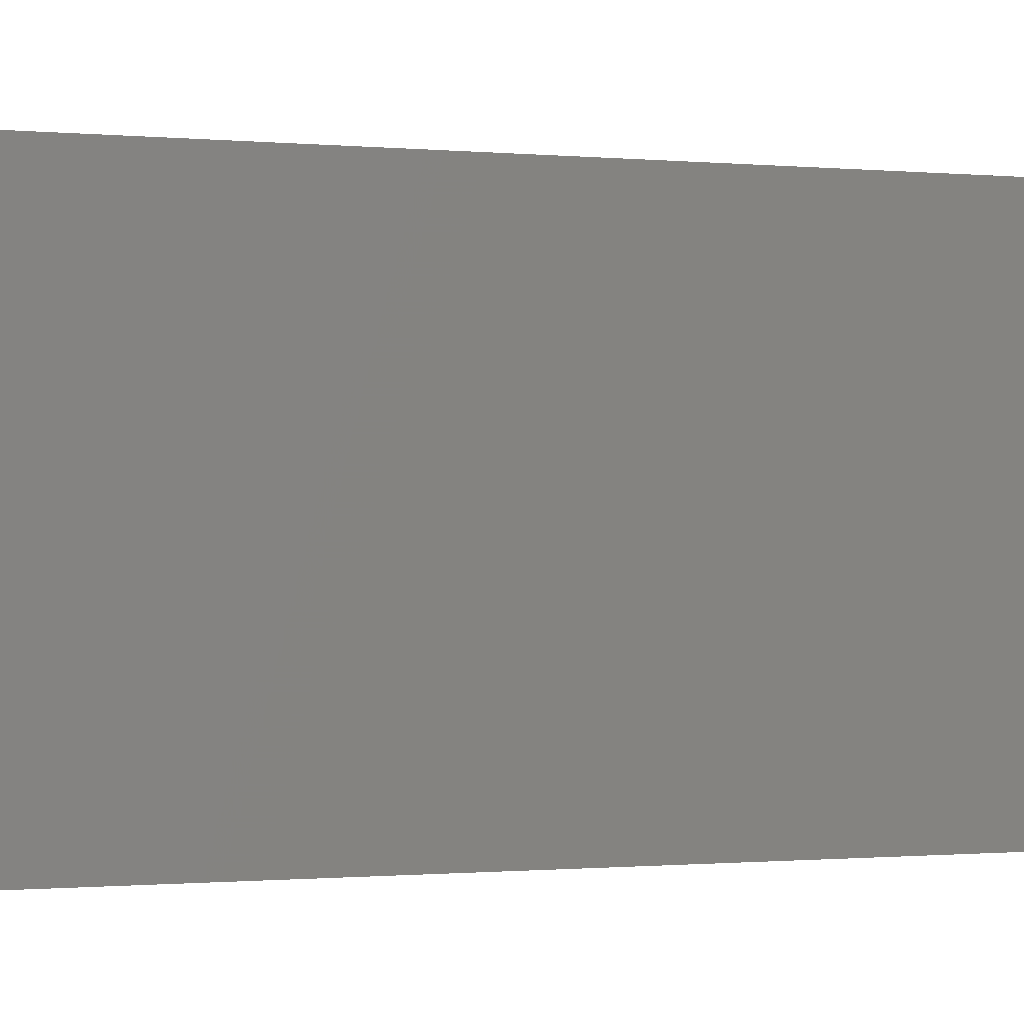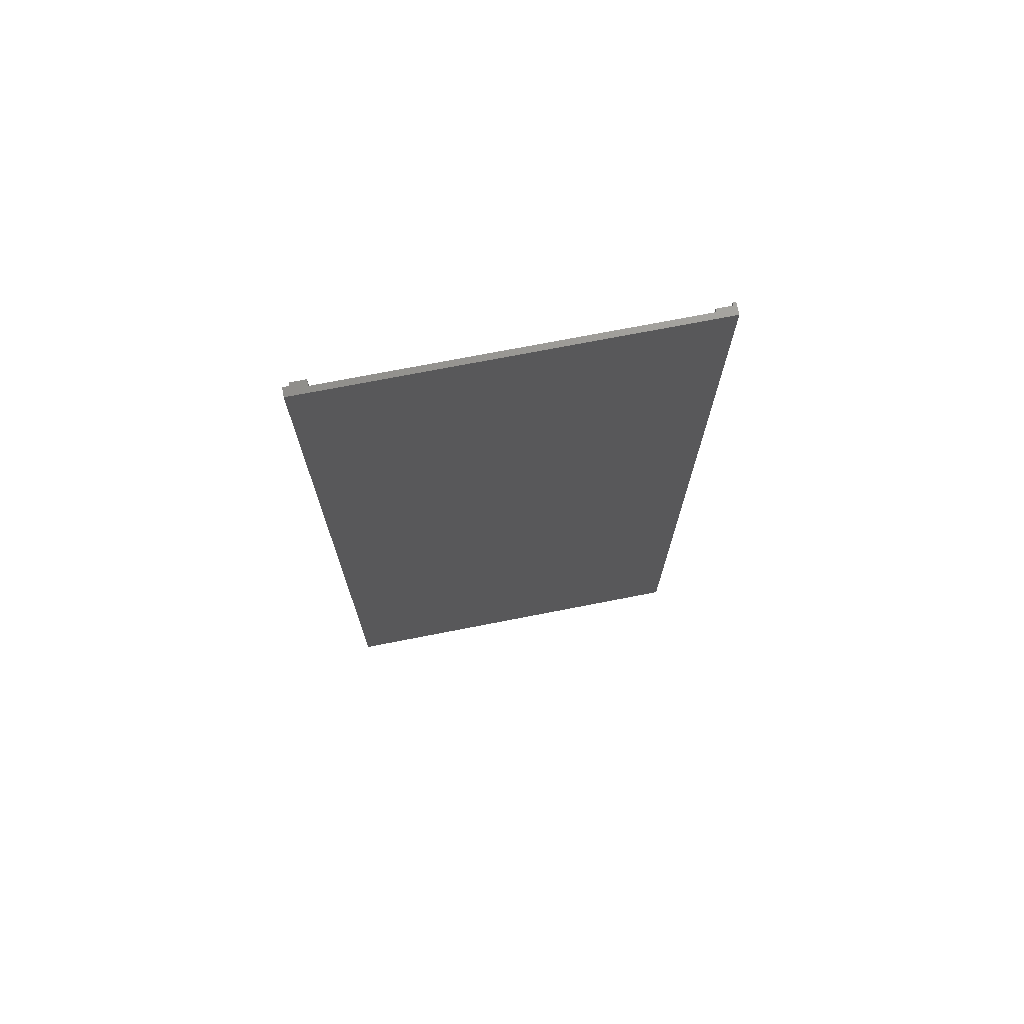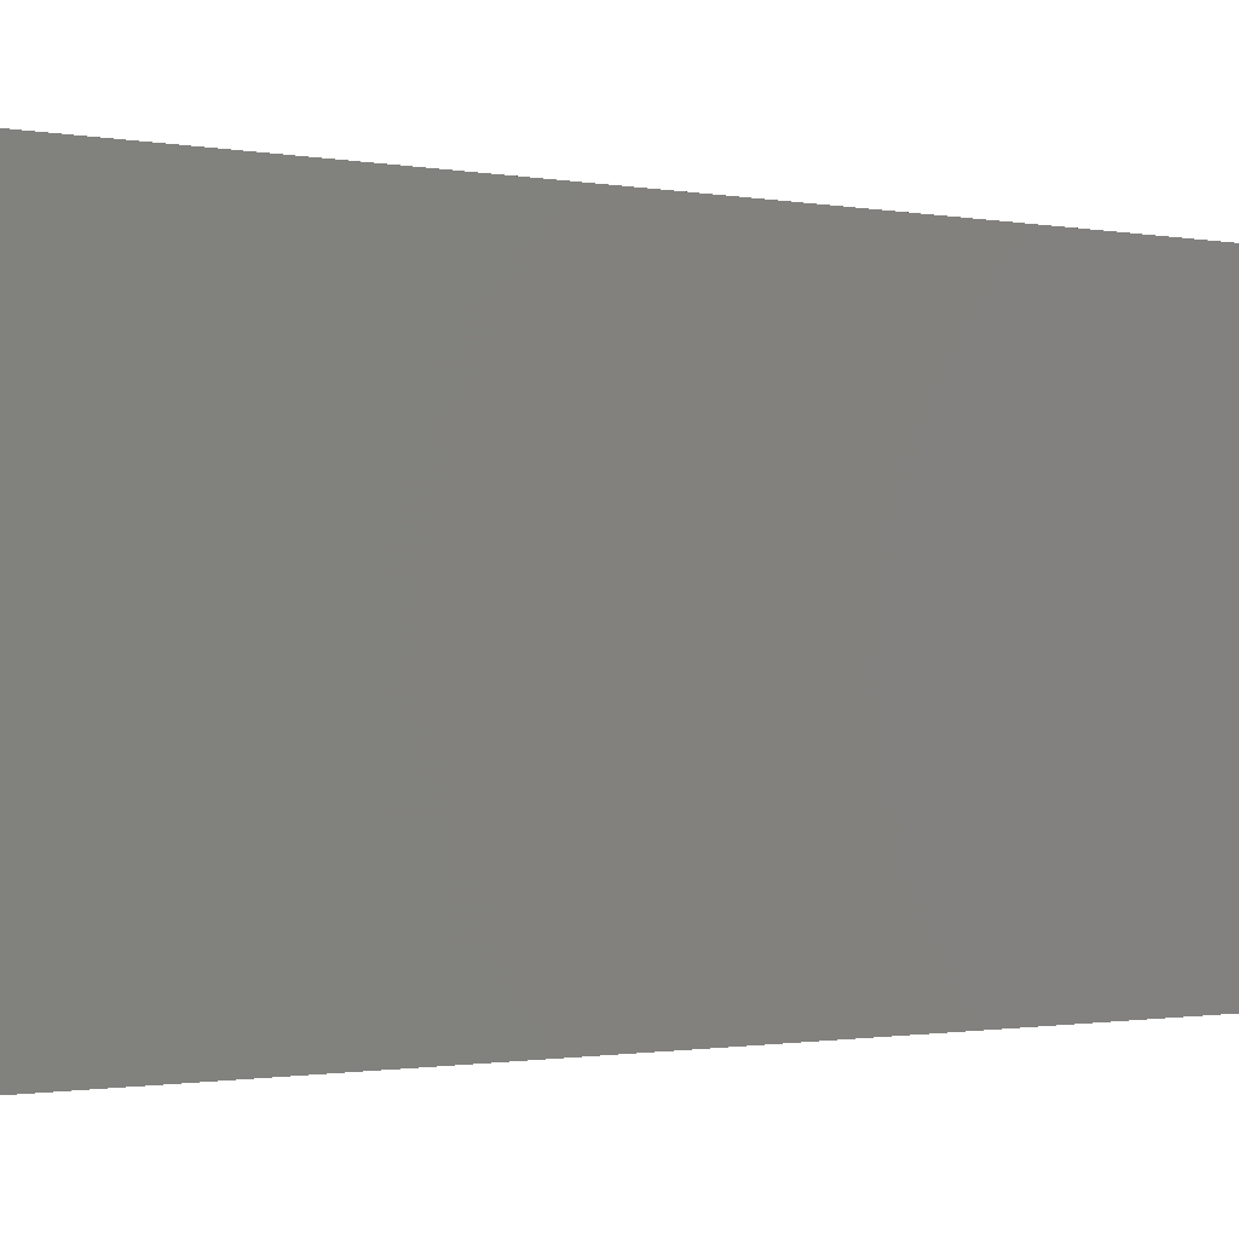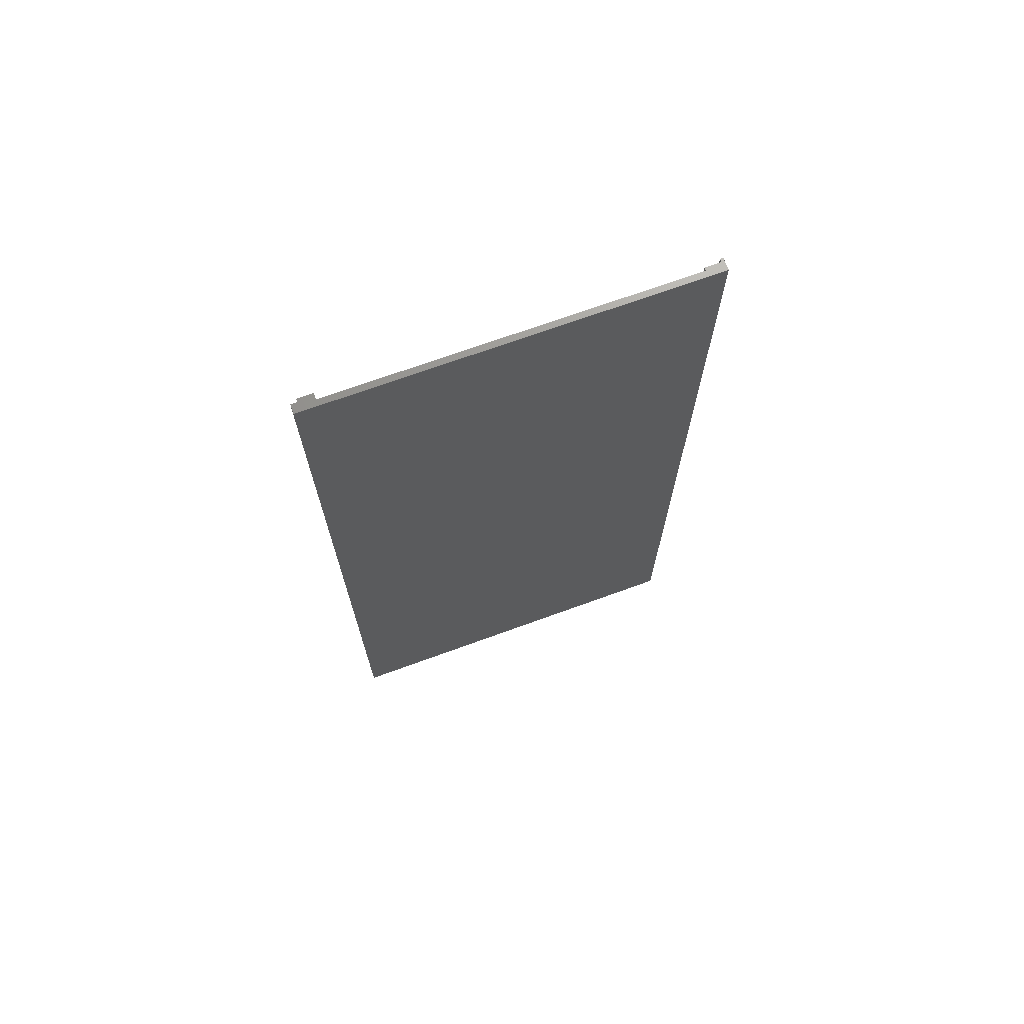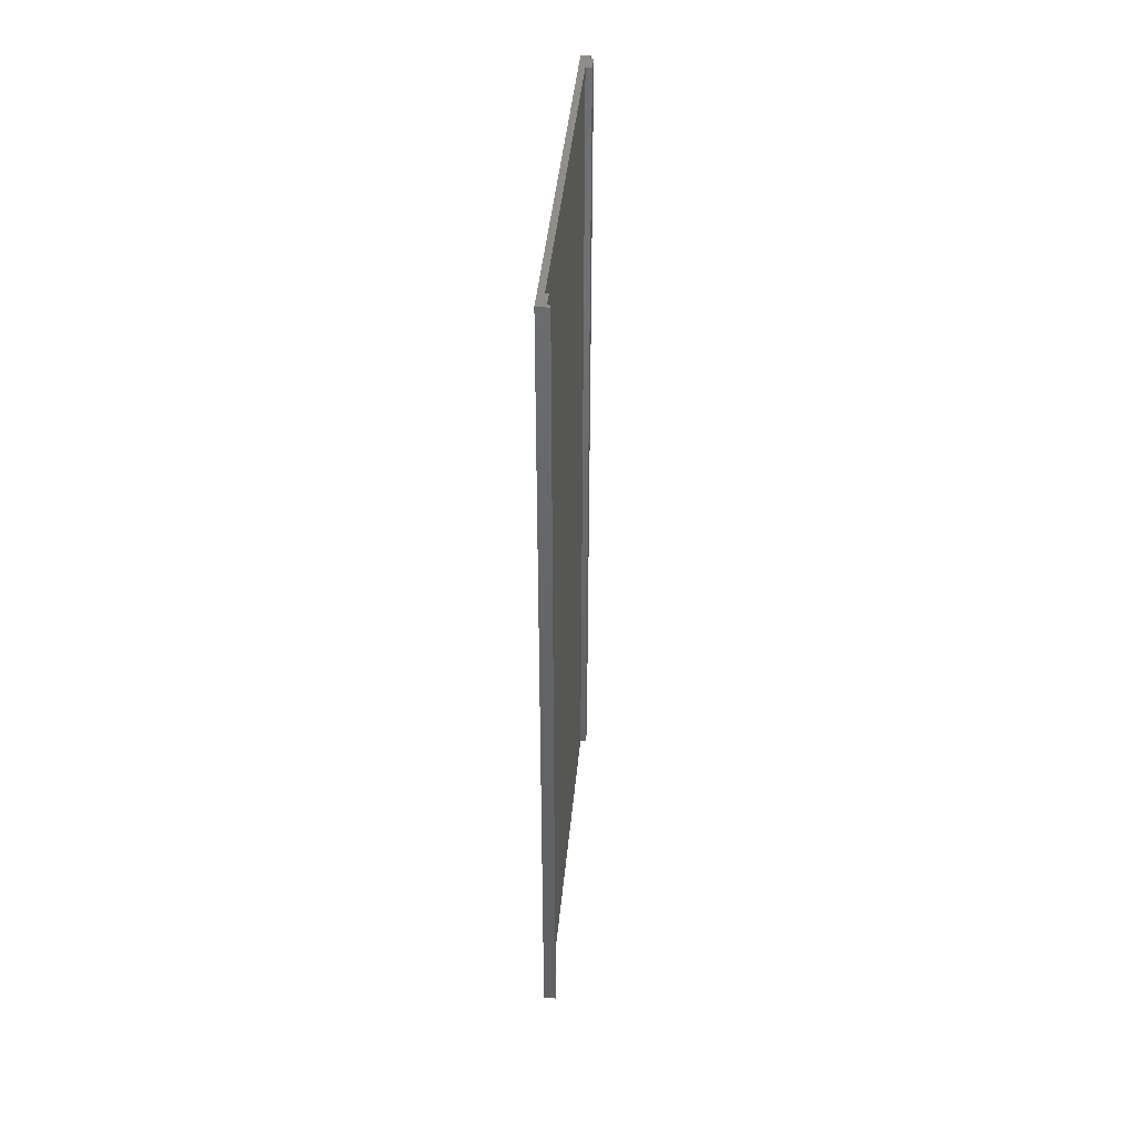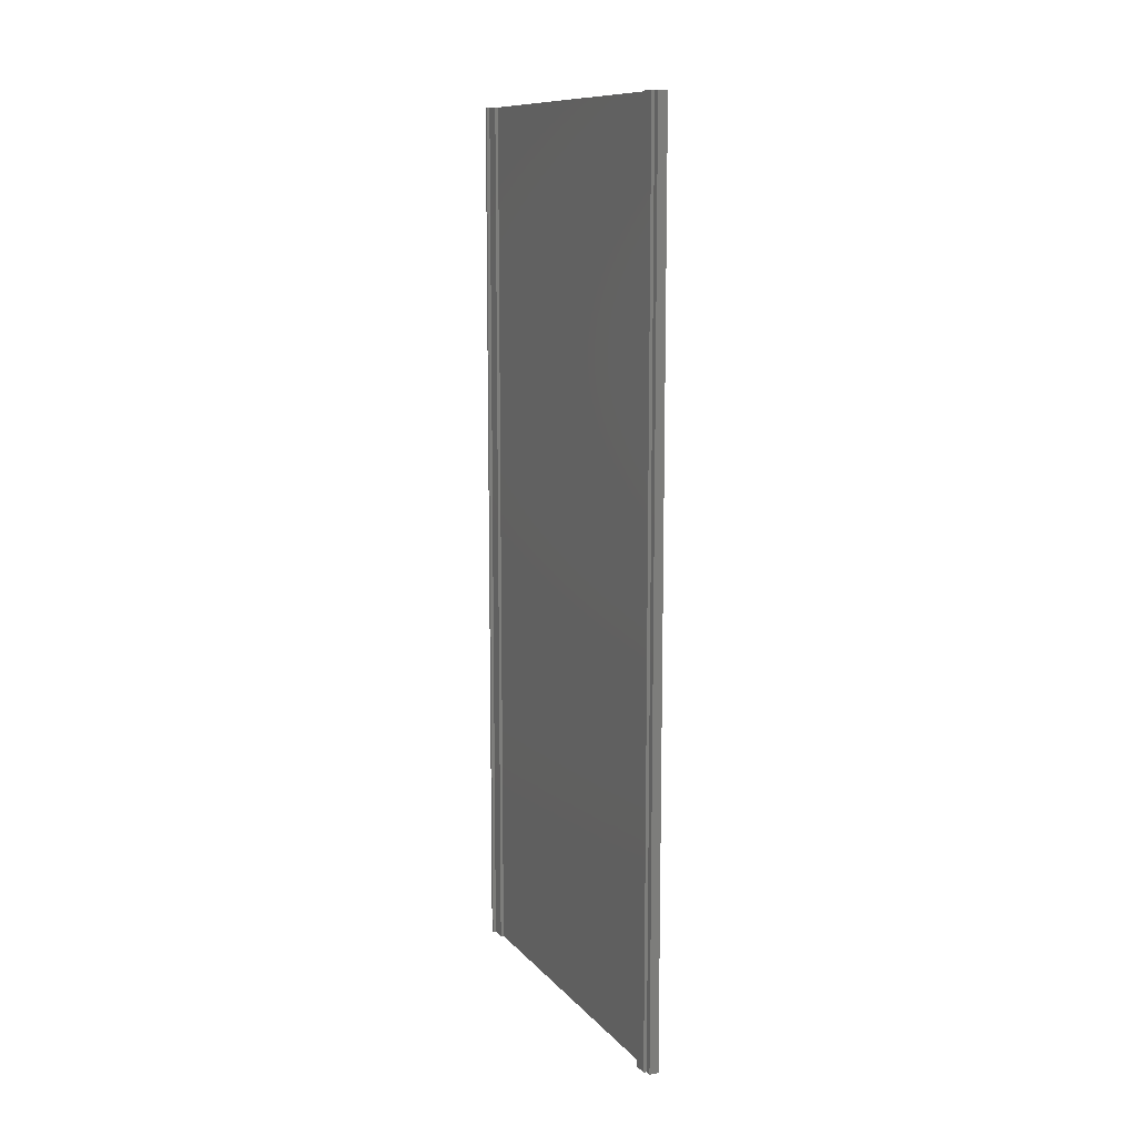
<metadata>
{"format":"stl","ext":"stl","renderer":"f3d","projection":"perspective","resolution":1024,"background":"white","views":[{"elev":-0.6,"azim":-111.9,"up":"+Y"},{"elev":72.1,"azim":-101.1,"up":"+Z"},{"elev":-1.0,"azim":-127.4,"up":"+Y"},{"elev":70.4,"azim":-110.0,"up":"+Z"},{"elev":42.9,"azim":5.4,"up":"+Z"},{"elev":11.0,"azim":156.2,"up":"+Z"}]}
</metadata>
<code>
# stl→obj: 24 verts, 44 faces
v 38.1 876.3 3620
v 57.15 876.3 1791
v 38.1 876.3 1791
v 57.15 876.3 3620
v 63.5 863.6 1791
v 63.5 831.8 3620
v 63.5 831.8 1791
v 63.5 863.6 3620
v 63.5 82.55 1791
v 63.5 76.2 3620
v 63.5 76.2 1791
v 63.5 82.55 3620
v 38.1 76.2 1791
v 38.1 76.2 3620
v 50.8 114.3 3620
v 57.15 82.55 3620
v 57.15 114.3 3620
v 50.8 831.8 3620
v 57.15 863.6 3620
v 57.15 114.3 1791
v 50.8 114.3 1791
v 50.8 831.8 1791
v 57.15 82.55 1791
v 57.15 863.6 1791
f 1 2 3
f 2 1 4
f 5 6 7
f 6 5 8
f 9 10 11
f 10 9 12
f 1 13 14
f 13 1 3
f 14 15 1
f 15 14 16
f 16 14 10
f 16 10 12
f 17 15 16
f 1 18 4
f 18 1 15
f 4 18 19
f 19 18 6
f 19 6 8
f 15 20 21
f 20 15 17
f 6 22 7
f 22 6 18
f 22 15 21
f 15 22 18
f 10 13 11
f 13 10 14
f 20 16 23
f 16 20 17
f 19 5 24
f 5 19 8
f 2 19 24
f 19 2 4
f 3 22 13
f 22 3 2
f 13 22 21
f 22 2 24
f 22 24 7
f 7 24 5
f 13 23 11
f 23 13 21
f 23 21 20
f 11 23 9
f 16 9 23
f 9 16 12

</code>
